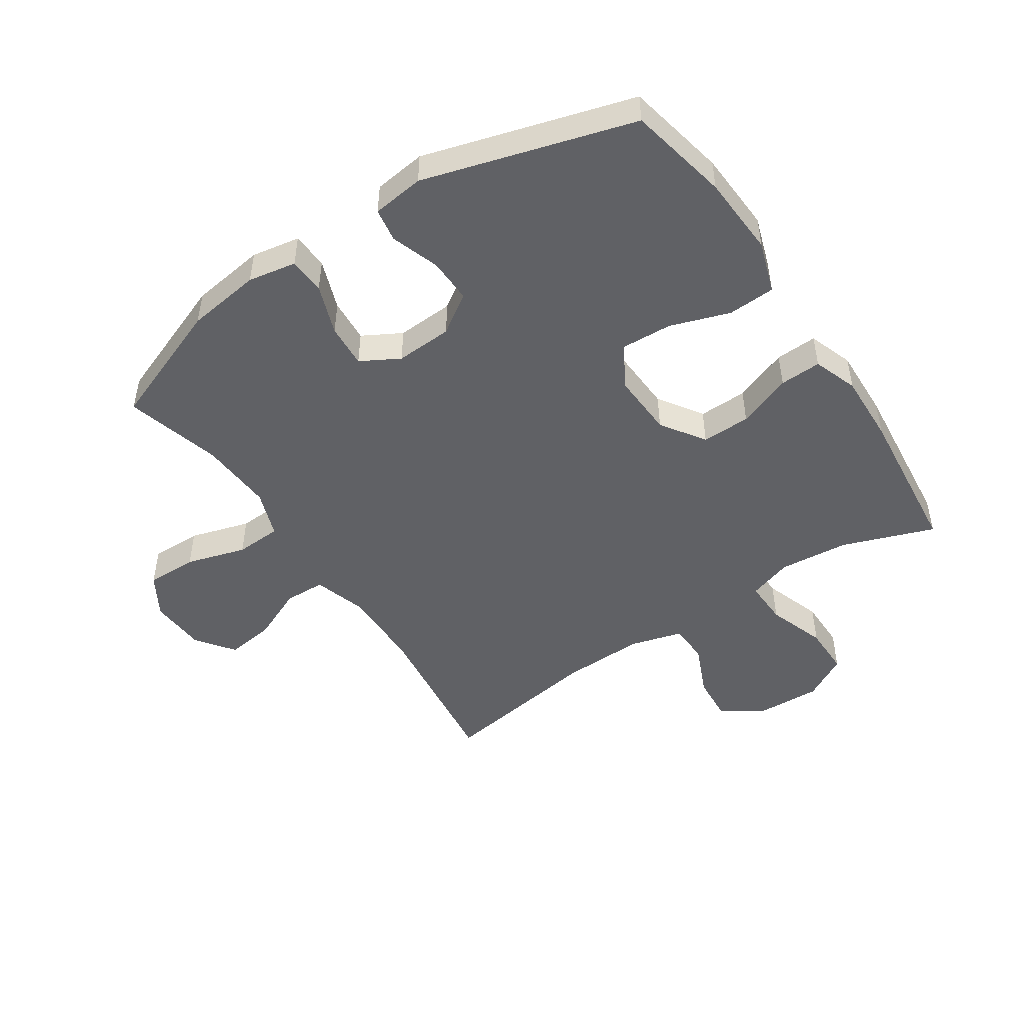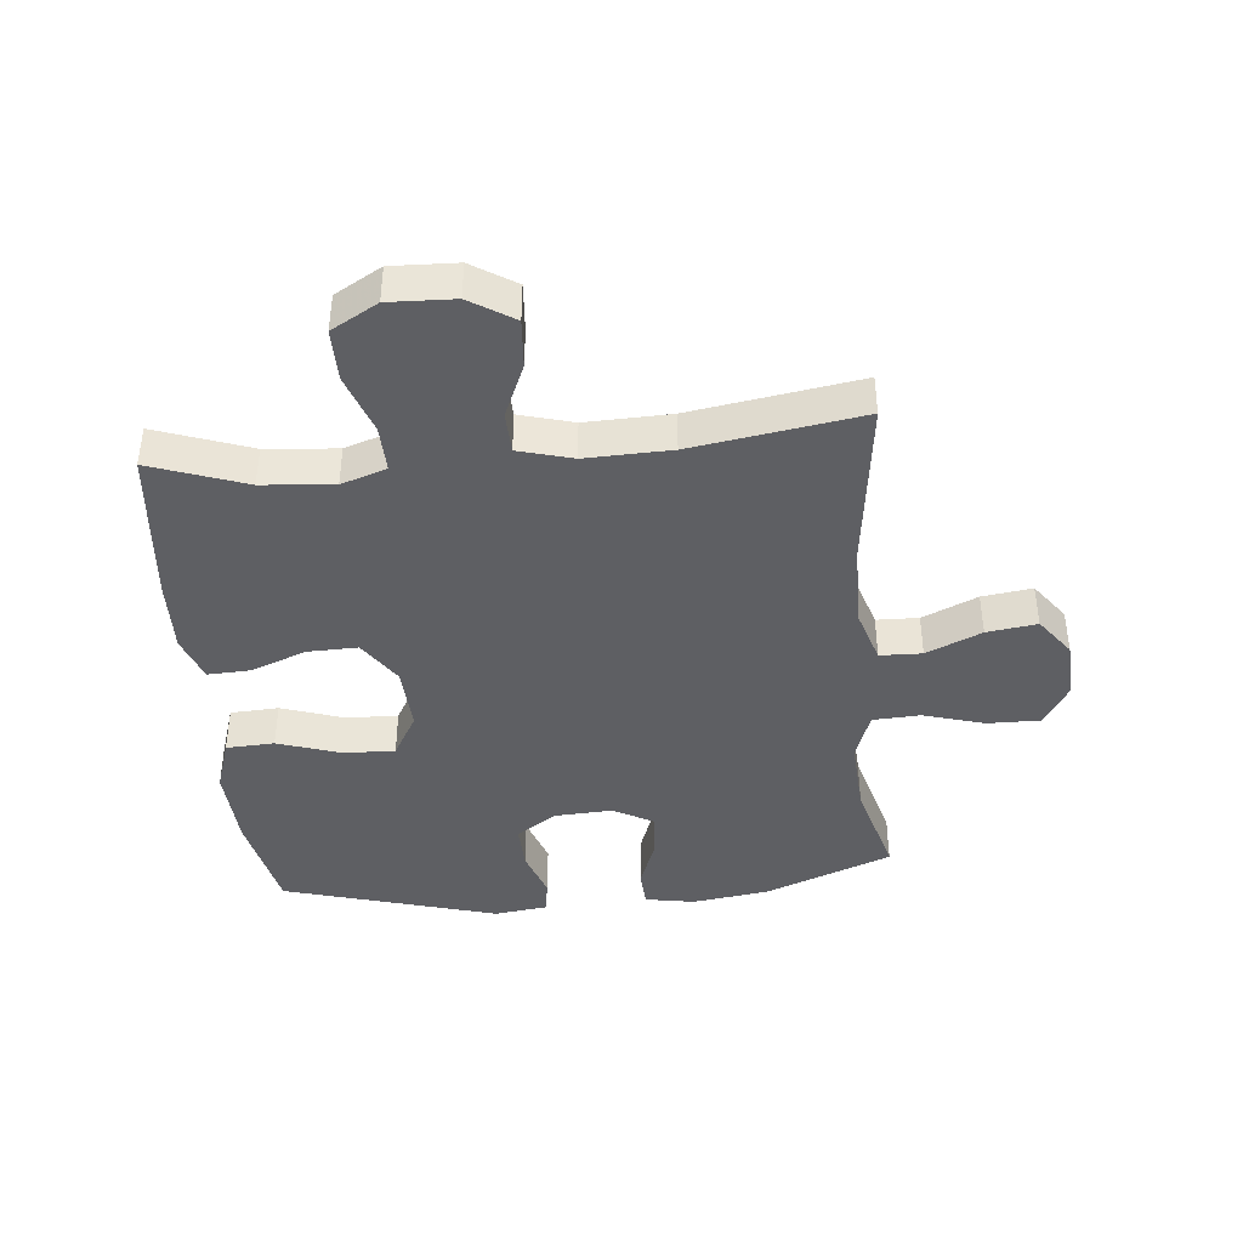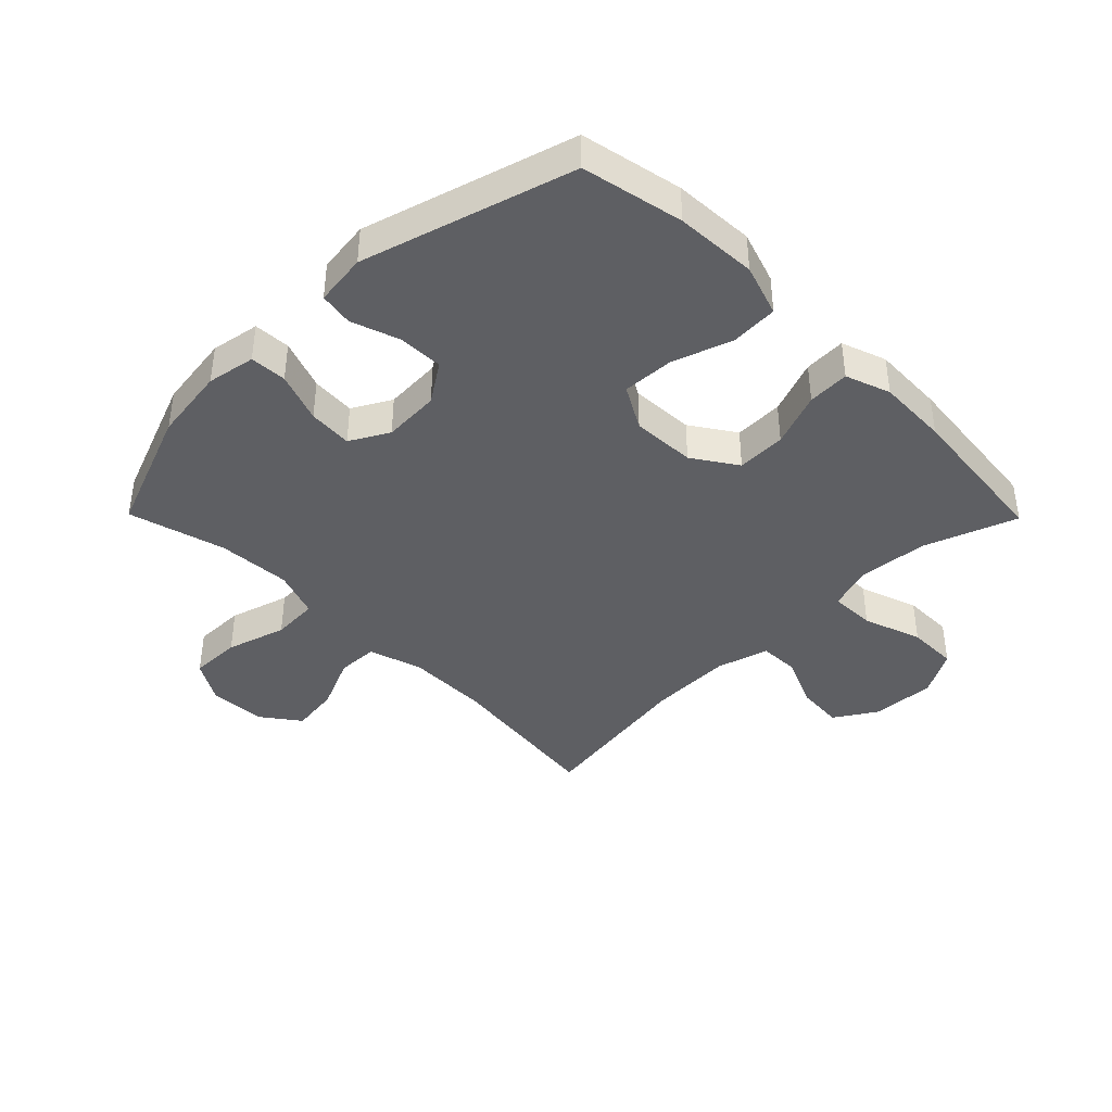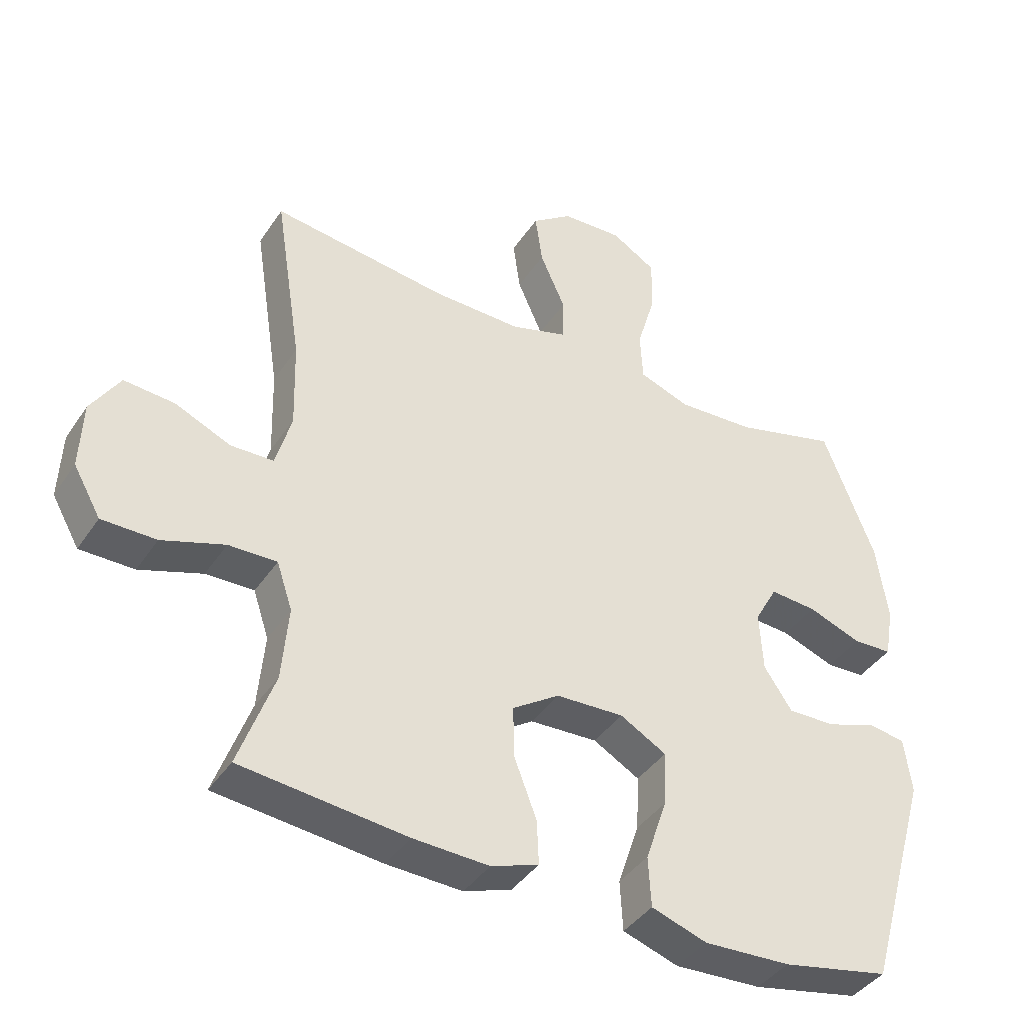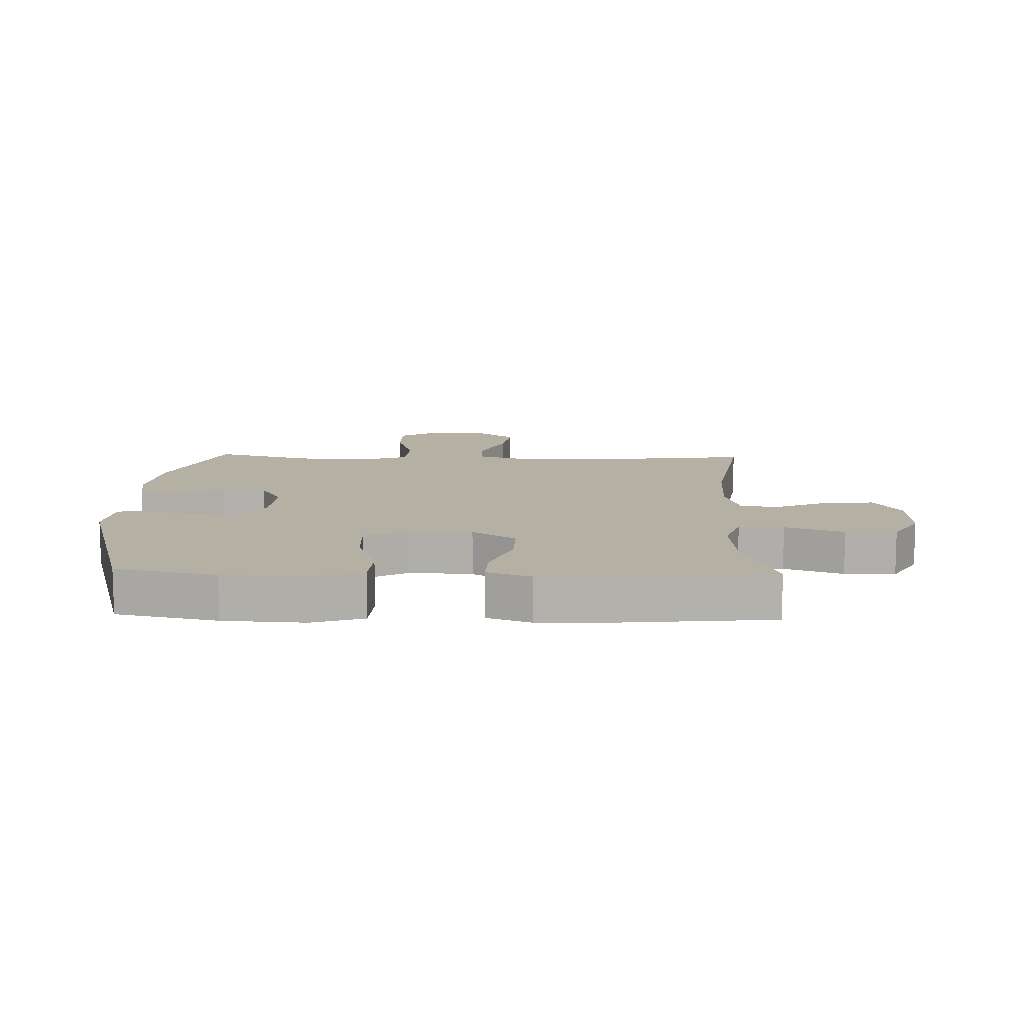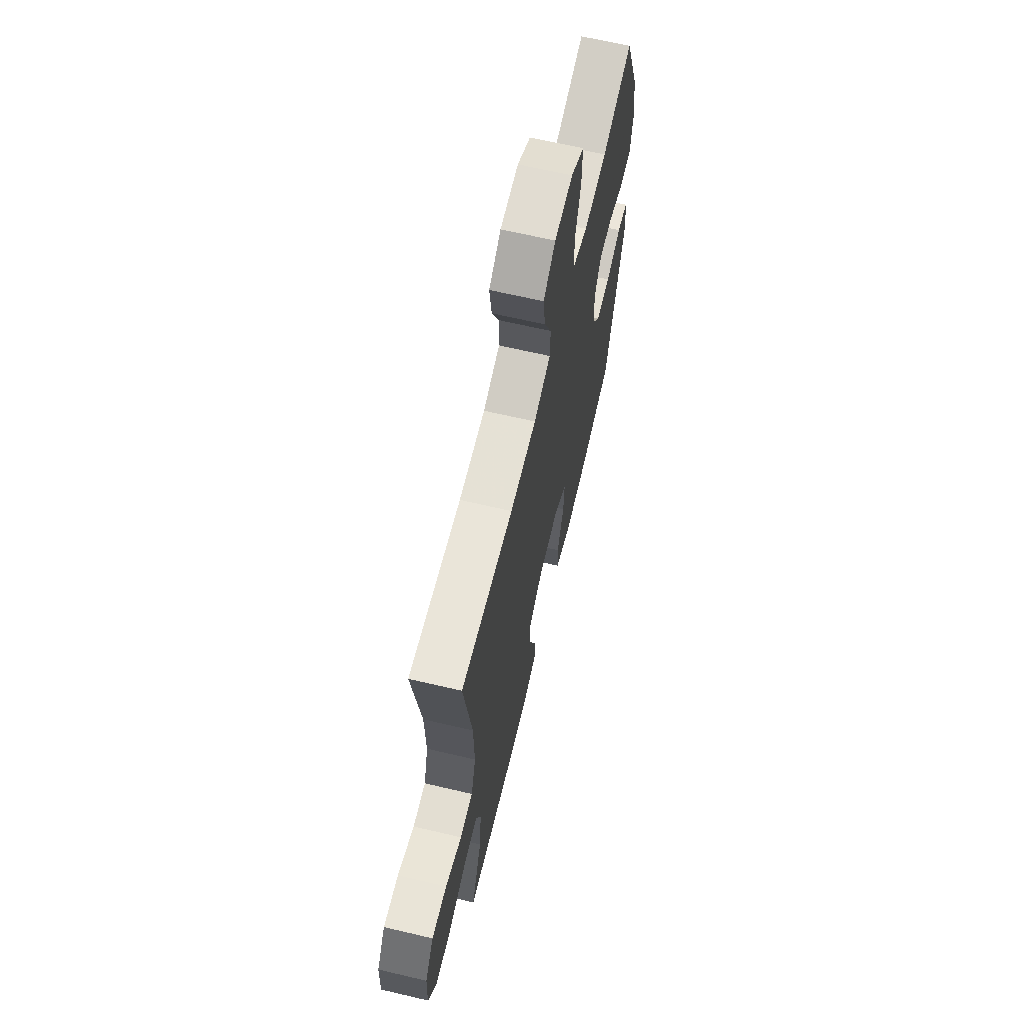
<metadata>
{"format":"obj","ext":"obj","renderer":"f3d","projection":"perspective","resolution":1024,"background":"white","views":[{"elev":-48.1,"azim":123.6,"up":"+Y"},{"elev":-41.4,"azim":-84.5,"up":"+Y"},{"elev":-40.5,"azim":134.6,"up":"+Y"},{"elev":-40.7,"azim":-30.7,"up":"+Z"},{"elev":11.5,"azim":-178.1,"up":"+Y"},{"elev":65.8,"azim":-76.7,"up":"+Z"}]}
</metadata>
<code>
v 0.5 0.07 0.5
v 0.579 0.07 0.296
v 0.596 0.07 0.174
v 0.582 0.07 0.095
v 0.522 0.07 0.092
v 0.44 0.07 0.122
v 0.368 0.07 0.127
v 0.333 0.07 0.064
v 0.338 0.07 -0.029
v 0.381 0.07 -0.093
v 0.454 0.07 -0.091
v 0.533 0.07 -0.064
v 0.588 0.07 -0.073
v 0.599 0.07 -0.158
v 0.5 0.07 -0.5
v 0.335 0.07 -0.534
v 0.202 0.07 -0.541
v 0.117 0.07 -0.513
v 0.113 0.07 -0.436
v 0.146 0.07 -0.338
v 0.15 0.07 -0.254
v 0.079 0.07 -0.214
v -0.025 0.07 -0.219
v -0.097 0.07 -0.267
v -0.095 0.07 -0.347
v -0.061 0.07 -0.436
v -0.058 0.07 -0.504
v -0.131 0.07 -0.53
v -0.247 0.07 -0.526
v -0.5 0.07 -0.5
v -0.446 0.07 -0.349
v -0.436 0.07 -0.235
v -0.46 0.07 -0.163
v -0.534 0.07 -0.165
v -0.63 0.07 -0.198
v -0.713 0.07 -0.198
v -0.755 0.07 -0.124
v -0.751 0.07 -0.02
v -0.707 0.07 0.05
v -0.629 0.07 0.044
v -0.544 0.07 0.007
v -0.478 0.07 0.009
v -0.454 0.07 0.095
v -0.458 0.07 0.231
v -0.5 0.07 0.5
v -0.229 0.07 0.466
v -0.093 0.07 0.464
v -0.006 0.07 0.491
v -0.004 0.07 0.558
v -0.043 0.07 0.646
v -0.054 0.07 0.726
v 0.008 0.07 0.772
v 0.102 0.07 0.777
v 0.17 0.07 0.736
v 0.169 0.07 0.652
v 0.14 0.07 0.554
v 0.144 0.07 0.478
v 0.222 0.07 0.45
v 0.342 0.07 0.457
v 0.5 0 0.5
v 0.579 0 0.296
v 0.596 0 0.174
v 0.582 0 0.095
v 0.522 0 0.092
v 0.44 0 0.122
v 0.368 0 0.127
v 0.333 0 0.064
v 0.338 0 -0.029
v 0.381 0 -0.093
v 0.454 0 -0.091
v 0.533 0 -0.064
v 0.588 0 -0.073
v 0.599 0 -0.158
v 0.5 0 -0.5
v 0.335 0 -0.534
v 0.202 0 -0.541
v 0.117 0 -0.513
v 0.113 0 -0.436
v 0.146 0 -0.338
v 0.15 0 -0.254
v 0.079 0 -0.214
v -0.025 0 -0.219
v -0.097 0 -0.267
v -0.095 0 -0.347
v -0.061 0 -0.436
v -0.058 0 -0.504
v -0.131 0 -0.53
v -0.247 0 -0.526
v -0.5 0 -0.5
v -0.446 0 -0.349
v -0.436 0 -0.235
v -0.46 0 -0.163
v -0.534 0 -0.165
v -0.63 0 -0.198
v -0.713 0 -0.198
v -0.755 0 -0.124
v -0.751 0 -0.02
v -0.707 0 0.05
v -0.629 0 0.044
v -0.544 0 0.007
v -0.478 0 0.009
v -0.454 0 0.095
v -0.458 0 0.231
v -0.5 0 0.5
v -0.229 0 0.466
v -0.093 0 0.464
v -0.006 0 0.491
v -0.004 0 0.558
v -0.043 0 0.646
v -0.054 0 0.726
v 0.008 0 0.772
v 0.102 0 0.777
v 0.17 0 0.736
v 0.169 0 0.652
v 0.14 0 0.554
v 0.144 0 0.478
v 0.222 0 0.45
v 0.342 0 0.457
f 53 54 55 56
f 53 56 57
f 52 53 57
f 49 50 51 52
f 48 49 52 57
f 47 48 57 58
f 44 45 46
f 43 44 46 47
f 42 43 47 58
f 38 39 40 41
f 38 41 42
f 37 38 42
f 34 35 36 37
f 33 34 37 42
f 32 33 42 58
f 28 29 30 31
f 25 26 27 28
f 24 25 28 31
f 23 24 31 32
f 17 18 19 20
f 17 20 21
f 16 17 21
f 15 16 21
f 14 15 21
f 11 12 13 14
f 10 11 14 21
f 9 10 21 22
f 3 4 5 6
f 3 6 7
f 59 1 2 3
f 59 3 7
f 58 59 7 8
f 22 23 32 58
f 8 9 22 58
f 115 114 113 112
f 116 115 112
f 116 112 111
f 111 110 109 108
f 116 111 108 107
f 117 116 107 106
f 105 104 103
f 106 105 103 102
f 117 106 102 101
f 100 99 98 97
f 101 100 97
f 101 97 96
f 96 95 94 93
f 101 96 93 92
f 117 101 92 91
f 90 89 88 87
f 87 86 85 84
f 90 87 84 83
f 91 90 83 82
f 79 78 77 76
f 80 79 76
f 80 76 75
f 80 75 74
f 80 74 73
f 73 72 71 70
f 80 73 70 69
f 81 80 69 68
f 65 64 63 62
f 66 65 62
f 62 61 60 118
f 66 62 118
f 67 66 118 117
f 117 91 82 81
f 117 81 68 67
f 1 60 61 2
f 2 61 62 3
f 3 62 63 4
f 4 63 64 5
f 5 64 65 6
f 6 65 66 7
f 7 66 67 8
f 8 67 68 9
f 9 68 69 10
f 10 69 70 11
f 11 70 71 12
f 12 71 72 13
f 13 72 73 14
f 14 73 74 15
f 15 74 75 16
f 16 75 76 17
f 17 76 77 18
f 18 77 78 19
f 19 78 79 20
f 20 79 80 21
f 21 80 81 22
f 22 81 82 23
f 23 82 83 24
f 24 83 84 25
f 25 84 85 26
f 26 85 86 27
f 27 86 87 28
f 28 87 88 29
f 29 88 89 30
f 30 89 90 31
f 31 90 91 32
f 32 91 92 33
f 33 92 93 34
f 34 93 94 35
f 35 94 95 36
f 36 95 96 37
f 37 96 97 38
f 38 97 98 39
f 39 98 99 40
f 40 99 100 41
f 41 100 101 42
f 42 101 102 43
f 43 102 103 44
f 44 103 104 45
f 45 104 105 46
f 46 105 106 47
f 47 106 107 48
f 48 107 108 49
f 49 108 109 50
f 50 109 110 51
f 51 110 111 52
f 52 111 112 53
f 53 112 113 54
f 54 113 114 55
f 55 114 115 56
f 56 115 116 57
f 57 116 117 58
f 58 117 118 59
f 59 118 60 1

</code>
